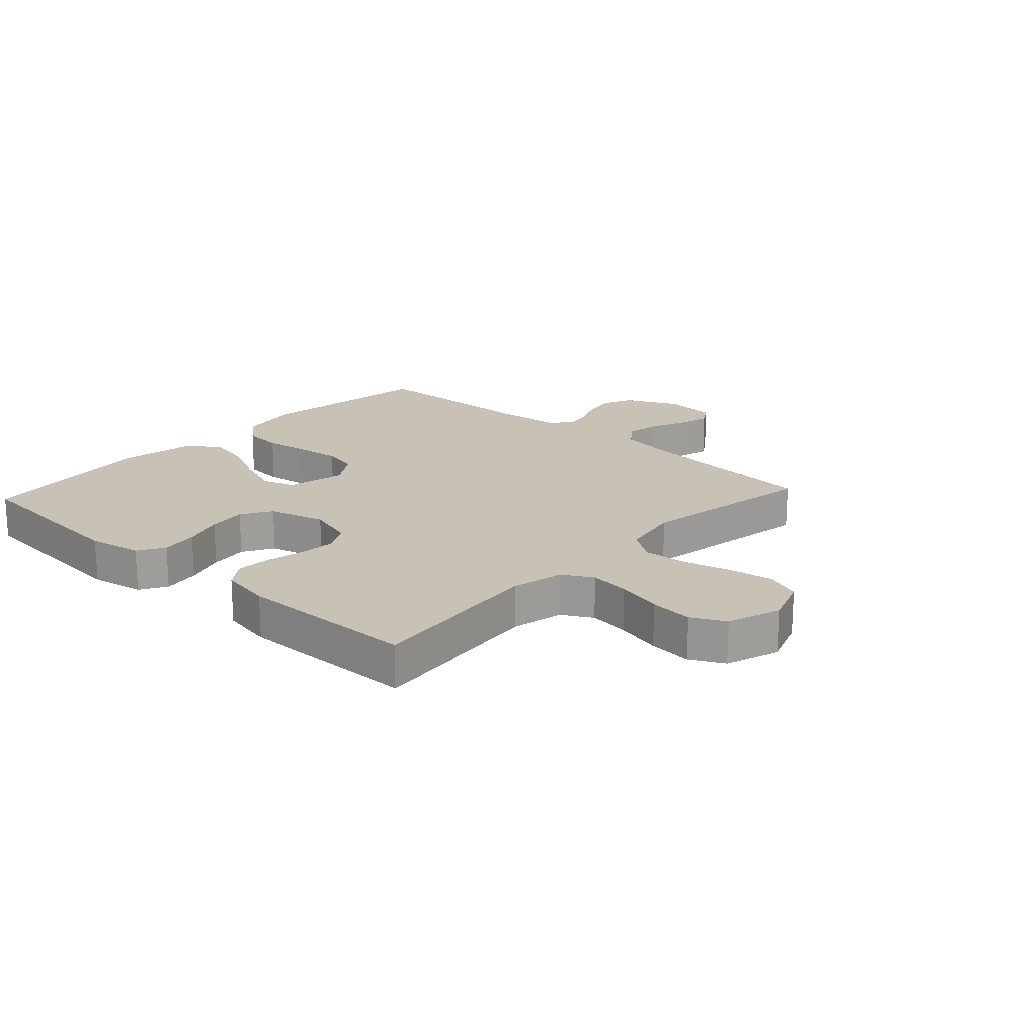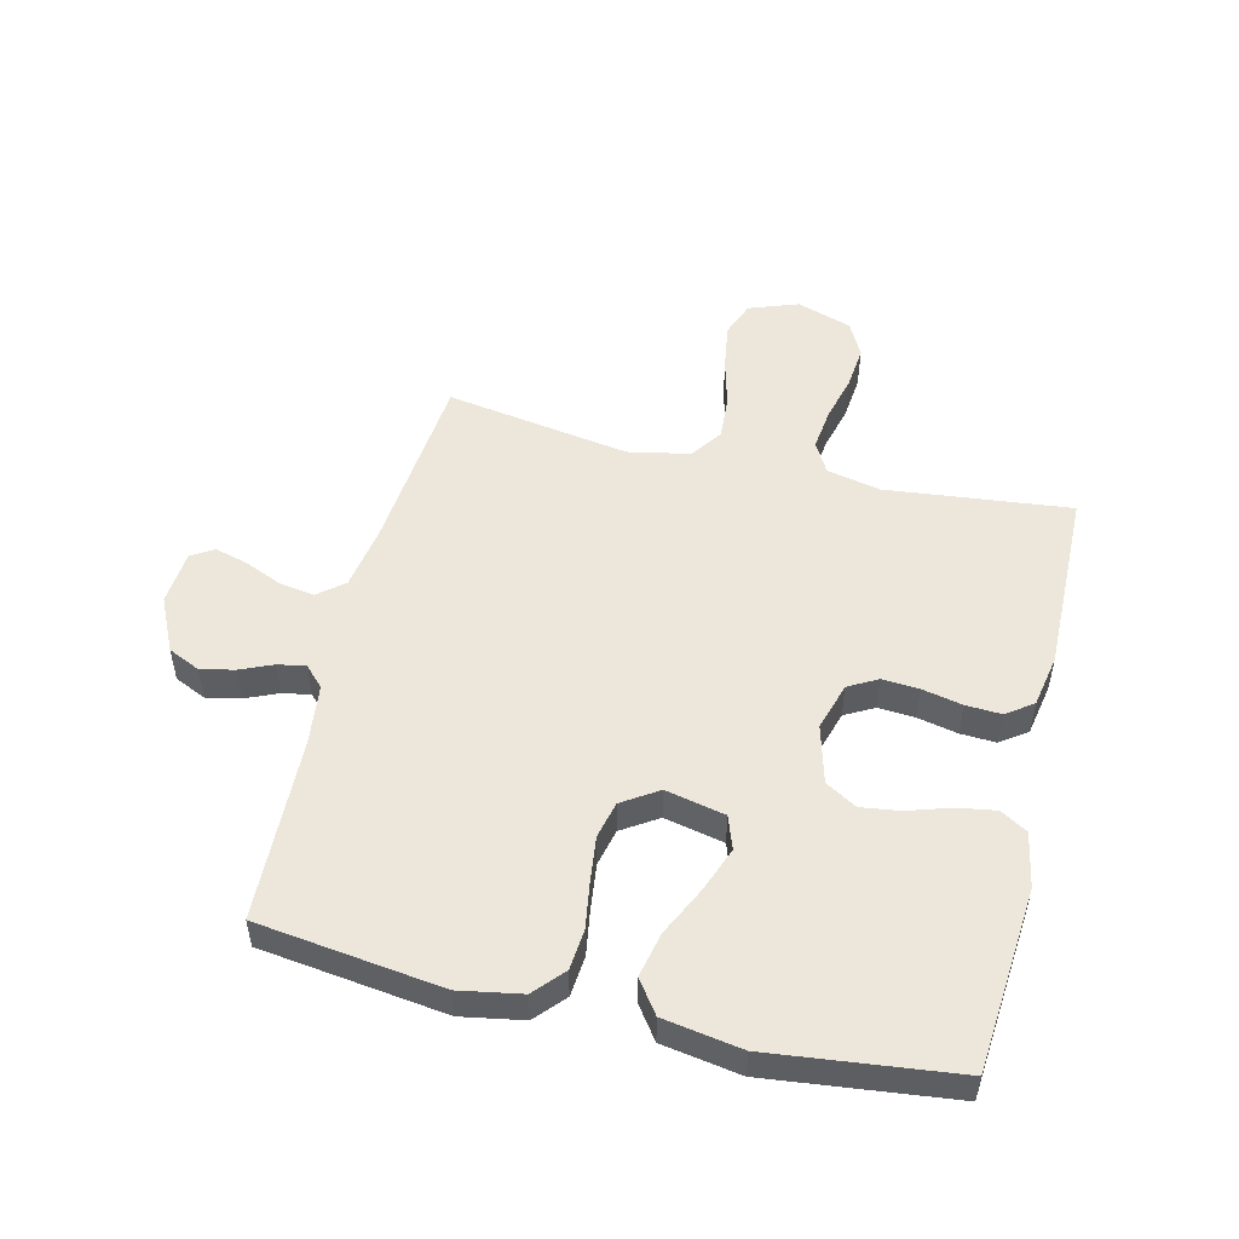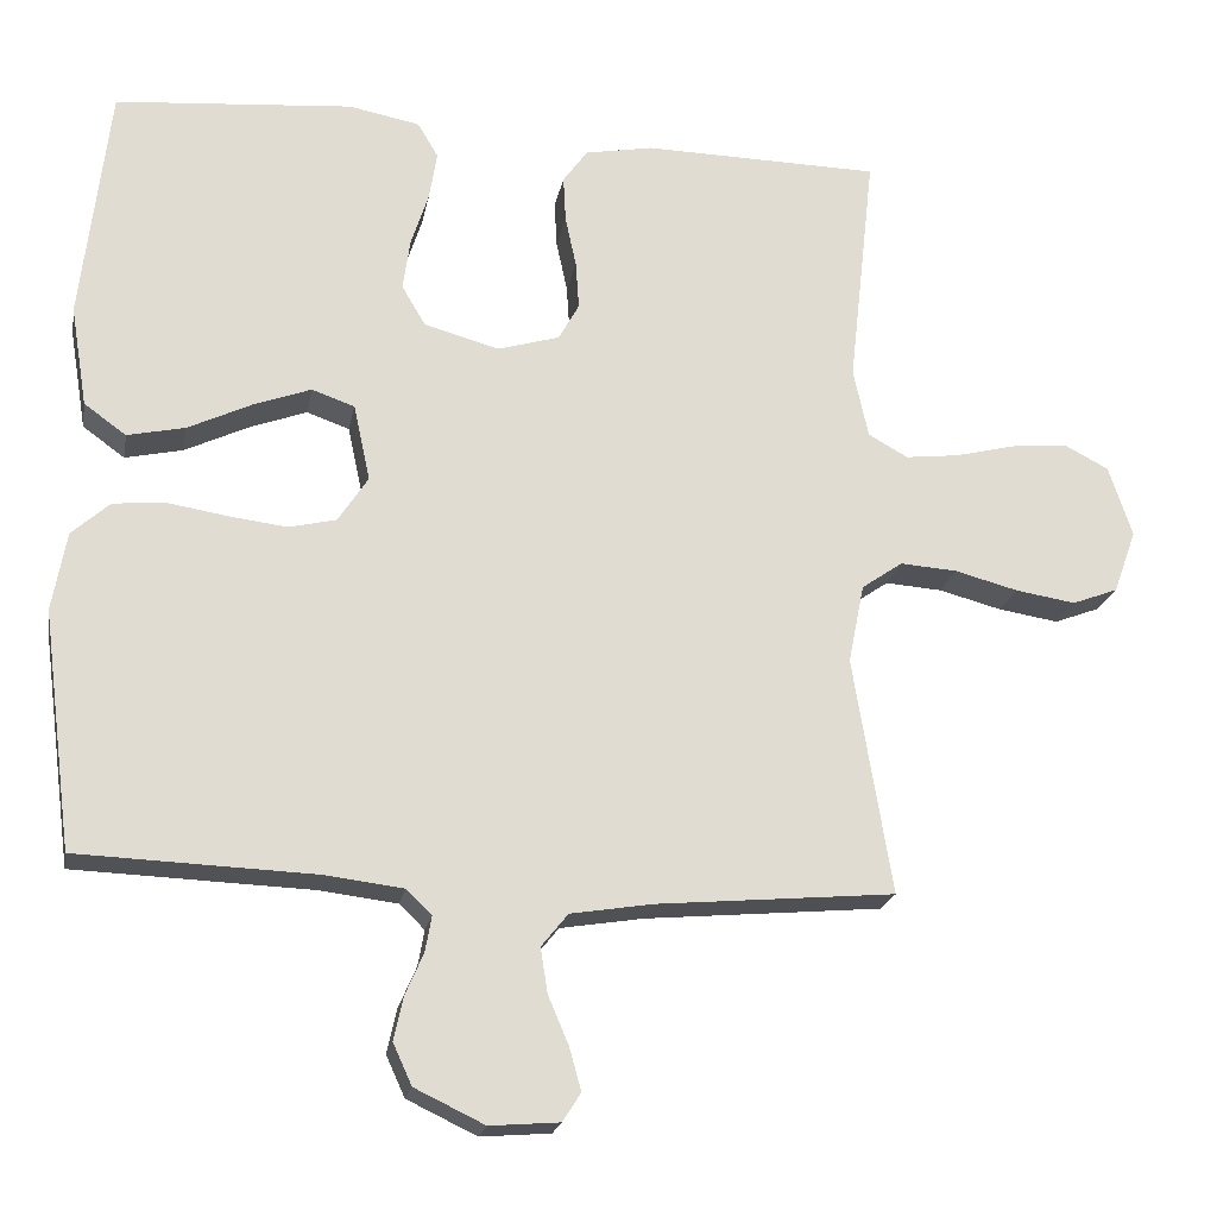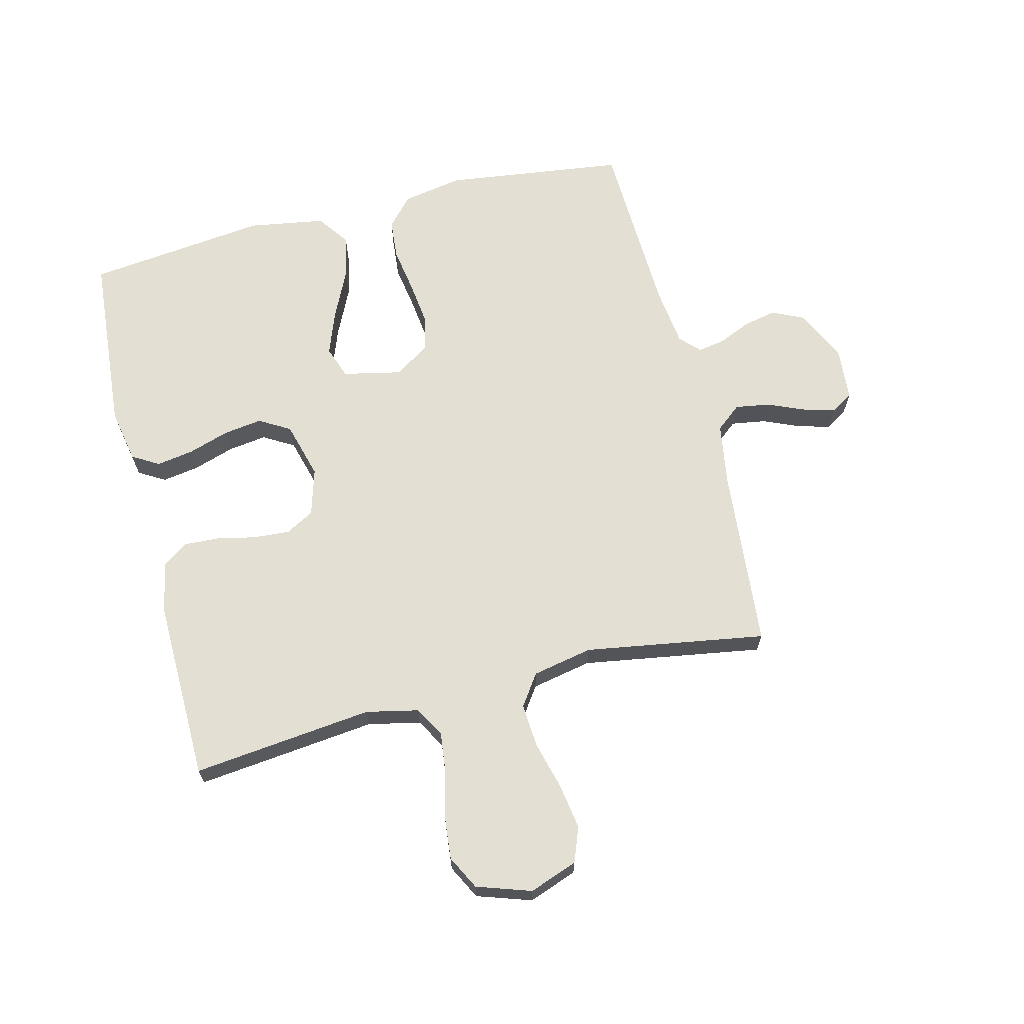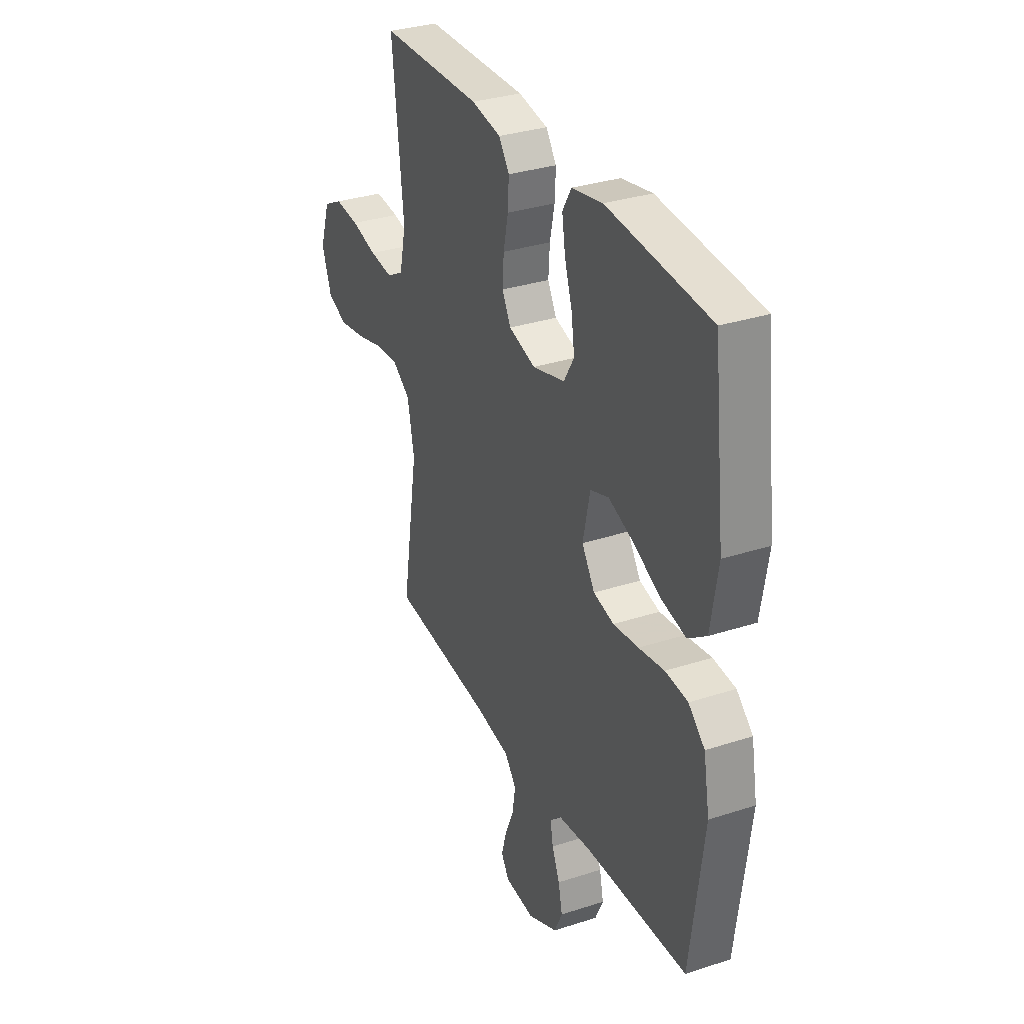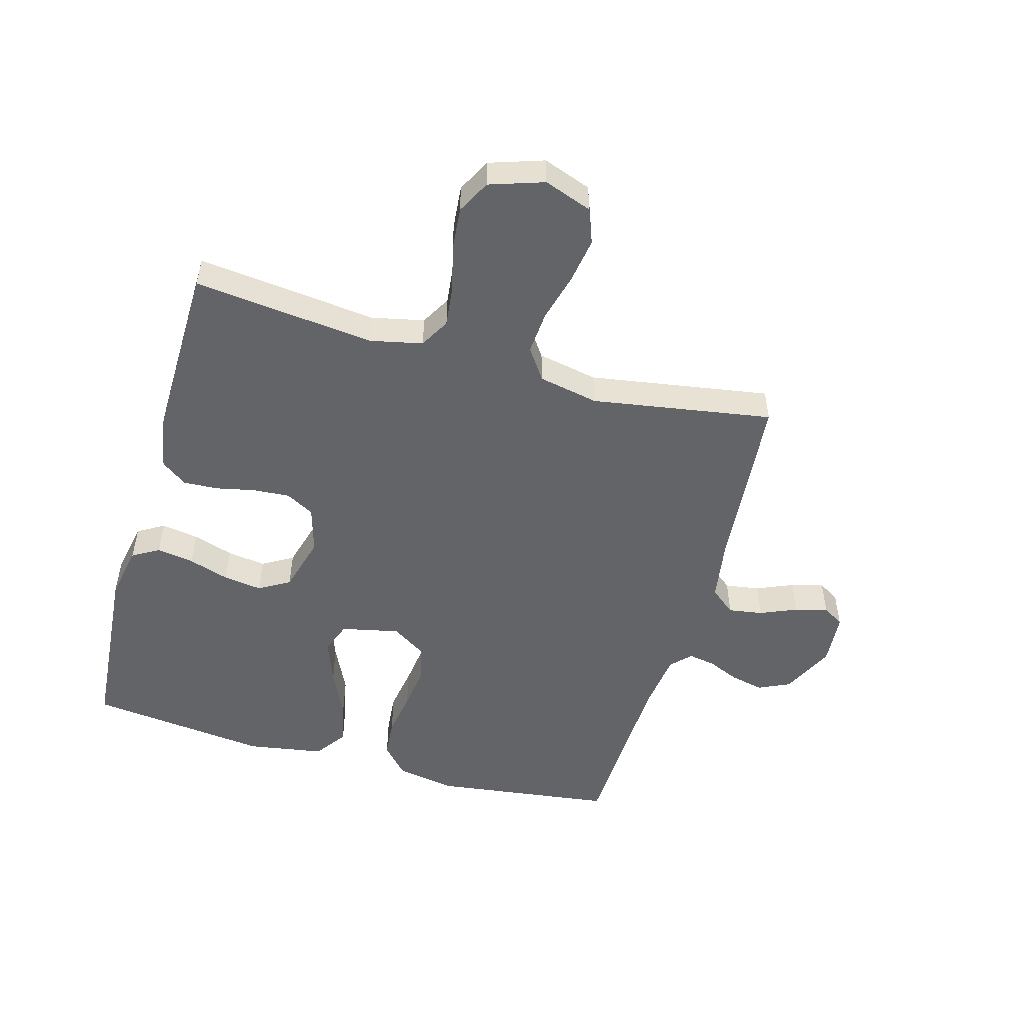
<metadata>
{"format":"obj","ext":"obj","renderer":"f3d","projection":"perspective","resolution":1024,"background":"white","views":[{"elev":19.0,"azim":42.6,"up":"+Y"},{"elev":51.5,"azim":-76.4,"up":"+Y"},{"elev":-20.7,"azim":-10.5,"up":"+Z"},{"elev":66.6,"azim":75.9,"up":"+Y"},{"elev":32.4,"azim":-114.4,"up":"+Z"},{"elev":-51.1,"azim":74.2,"up":"+Y"}]}
</metadata>
<code>
v 0.5 0.07 0.5
v 0.467 0.07 0.2
v 0.486 0.07 0.113
v 0.536 0.07 0.085
v 0.604 0.07 0.093
v 0.68 0.07 0.112
v 0.752 0.07 0.119
v 0.808 0.07 0.09
v 0.838 0.07 0
v 0.809 0.07 -0.08
v 0.751 0.07 -0.102
v 0.675 0.07 -0.09
v 0.595 0.07 -0.069
v 0.523 0.07 -0.064
v 0.471 0.07 -0.1
v 0.451 0.07 -0.2
v 0.5 0.07 -0.5
v 0.2 0.07 -0.527
v 0.095 0.07 -0.544
v 0.061 0.07 -0.586
v 0.07 0.07 -0.643
v 0.096 0.07 -0.704
v 0.111 0.07 -0.758
v 0.088 0.07 -0.794
v 0 0.07 -0.801
v -0.088 0.07 -0.759
v -0.112 0.07 -0.707
v -0.1 0.07 -0.652
v -0.077 0.07 -0.599
v -0.069 0.07 -0.554
v -0.101 0.07 -0.523
v -0.2 0.07 -0.511
v -0.5 0.07 -0.5
v -0.539 0.07 -0.2
v -0.521 0.07 -0.1
v -0.473 0.07 -0.057
v -0.407 0.07 -0.051
v -0.332 0.07 -0.063
v -0.258 0.07 -0.072
v -0.198 0.07 -0.058
v -0.16 0.07 0
v -0.181 0.07 0.097
v -0.235 0.07 0.116
v -0.308 0.07 0.089
v -0.388 0.07 0.051
v -0.461 0.07 0.035
v -0.514 0.07 0.073
v -0.535 0.07 0.2
v -0.5 0.07 0.5
v -0.2 0.07 0.525
v -0.11 0.07 0.508
v -0.084 0.07 0.464
v -0.094 0.07 0.402
v -0.116 0.07 0.334
v -0.125 0.07 0.27
v -0.095 0.07 0.219
v 0 0.07 0.193
v 0.078 0.07 0.216
v 0.104 0.07 0.263
v 0.1 0.07 0.323
v 0.086 0.07 0.388
v 0.083 0.07 0.446
v 0.114 0.07 0.489
v 0.2 0.07 0.505
v 0.5 0 0.5
v 0.467 0 0.2
v 0.486 0 0.113
v 0.536 0 0.085
v 0.604 0 0.093
v 0.68 0 0.112
v 0.752 0 0.119
v 0.808 0 0.09
v 0.838 0 0
v 0.809 0 -0.08
v 0.751 0 -0.102
v 0.675 0 -0.09
v 0.595 0 -0.069
v 0.523 0 -0.064
v 0.471 0 -0.1
v 0.451 0 -0.2
v 0.5 0 -0.5
v 0.2 0 -0.527
v 0.095 0 -0.544
v 0.061 0 -0.586
v 0.07 0 -0.643
v 0.096 0 -0.704
v 0.111 0 -0.758
v 0.088 0 -0.794
v 0 0 -0.801
v -0.088 0 -0.759
v -0.112 0 -0.707
v -0.1 0 -0.652
v -0.077 0 -0.599
v -0.069 0 -0.554
v -0.101 0 -0.523
v -0.2 0 -0.511
v -0.5 0 -0.5
v -0.539 0 -0.2
v -0.521 0 -0.1
v -0.473 0 -0.057
v -0.407 0 -0.051
v -0.332 0 -0.063
v -0.258 0 -0.072
v -0.198 0 -0.058
v -0.16 0 0
v -0.181 0 0.097
v -0.235 0 0.116
v -0.308 0 0.089
v -0.388 0 0.051
v -0.461 0 0.035
v -0.514 0 0.073
v -0.535 0 0.2
v -0.5 0 0.5
v -0.2 0 0.525
v -0.11 0 0.508
v -0.084 0 0.464
v -0.094 0 0.402
v -0.116 0 0.334
v -0.125 0 0.27
v -0.095 0 0.219
v 0 0 0.193
v 0.078 0 0.216
v 0.104 0 0.263
v 0.1 0 0.323
v 0.086 0 0.388
v 0.083 0 0.446
v 0.114 0 0.489
v 0.2 0 0.505
f 64 1 2
f 63 64 2
f 62 63 2
f 61 62 2
f 60 61 2
f 59 60 2 3
f 58 59 3 4
f 57 58 4
f 52 53 54
f 51 52 54
f 50 51 54
f 49 50 54
f 48 49 54
f 47 48 54
f 46 47 54
f 45 46 54
f 44 45 54
f 43 44 54 55
f 42 43 55 56
f 36 37 38
f 35 36 38
f 34 35 38
f 33 34 38
f 32 33 38
f 31 32 38 39
f 30 31 39 40
f 27 28 29
f 26 27 29
f 25 26 29
f 24 25 29
f 23 24 29
f 22 23 29
f 21 22 29
f 20 21 29 30
f 30 40 41
f 20 30 41
f 19 20 41
f 16 17 18
f 42 56 57
f 41 42 57
f 19 41 57
f 18 19 57
f 16 18 57
f 15 16 57
f 11 12 13
f 10 11 13
f 9 10 13
f 8 9 13
f 7 8 13
f 6 7 13
f 5 6 13
f 14 15 57 4
f 4 5 13 14
f 66 65 128
f 66 128 127
f 66 127 126
f 66 126 125
f 66 125 124
f 67 66 124 123
f 68 67 123 122
f 68 122 121
f 118 117 116
f 118 116 115
f 118 115 114
f 118 114 113
f 118 113 112
f 118 112 111
f 118 111 110
f 118 110 109
f 118 109 108
f 119 118 108 107
f 120 119 107 106
f 102 101 100
f 102 100 99
f 102 99 98
f 102 98 97
f 102 97 96
f 103 102 96 95
f 104 103 95 94
f 93 92 91
f 93 91 90
f 93 90 89
f 93 89 88
f 93 88 87
f 93 87 86
f 93 86 85
f 94 93 85 84
f 105 104 94
f 105 94 84
f 105 84 83
f 82 81 80
f 121 120 106
f 121 106 105
f 121 105 83
f 121 83 82
f 121 82 80
f 121 80 79
f 77 76 75
f 77 75 74
f 77 74 73
f 77 73 72
f 77 72 71
f 77 71 70
f 77 70 69
f 68 121 79 78
f 78 77 69 68
f 1 65 66 2
f 2 66 67 3
f 3 67 68 4
f 4 68 69 5
f 5 69 70 6
f 6 70 71 7
f 7 71 72 8
f 8 72 73 9
f 9 73 74 10
f 10 74 75 11
f 11 75 76 12
f 12 76 77 13
f 13 77 78 14
f 14 78 79 15
f 15 79 80 16
f 16 80 81 17
f 17 81 82 18
f 18 82 83 19
f 19 83 84 20
f 20 84 85 21
f 21 85 86 22
f 22 86 87 23
f 23 87 88 24
f 24 88 89 25
f 25 89 90 26
f 26 90 91 27
f 27 91 92 28
f 28 92 93 29
f 29 93 94 30
f 30 94 95 31
f 31 95 96 32
f 32 96 97 33
f 33 97 98 34
f 34 98 99 35
f 35 99 100 36
f 36 100 101 37
f 37 101 102 38
f 38 102 103 39
f 39 103 104 40
f 40 104 105 41
f 41 105 106 42
f 42 106 107 43
f 43 107 108 44
f 44 108 109 45
f 45 109 110 46
f 46 110 111 47
f 47 111 112 48
f 48 112 113 49
f 49 113 114 50
f 50 114 115 51
f 51 115 116 52
f 52 116 117 53
f 53 117 118 54
f 54 118 119 55
f 55 119 120 56
f 56 120 121 57
f 57 121 122 58
f 58 122 123 59
f 59 123 124 60
f 60 124 125 61
f 61 125 126 62
f 62 126 127 63
f 63 127 128 64
f 64 128 65 1

</code>
